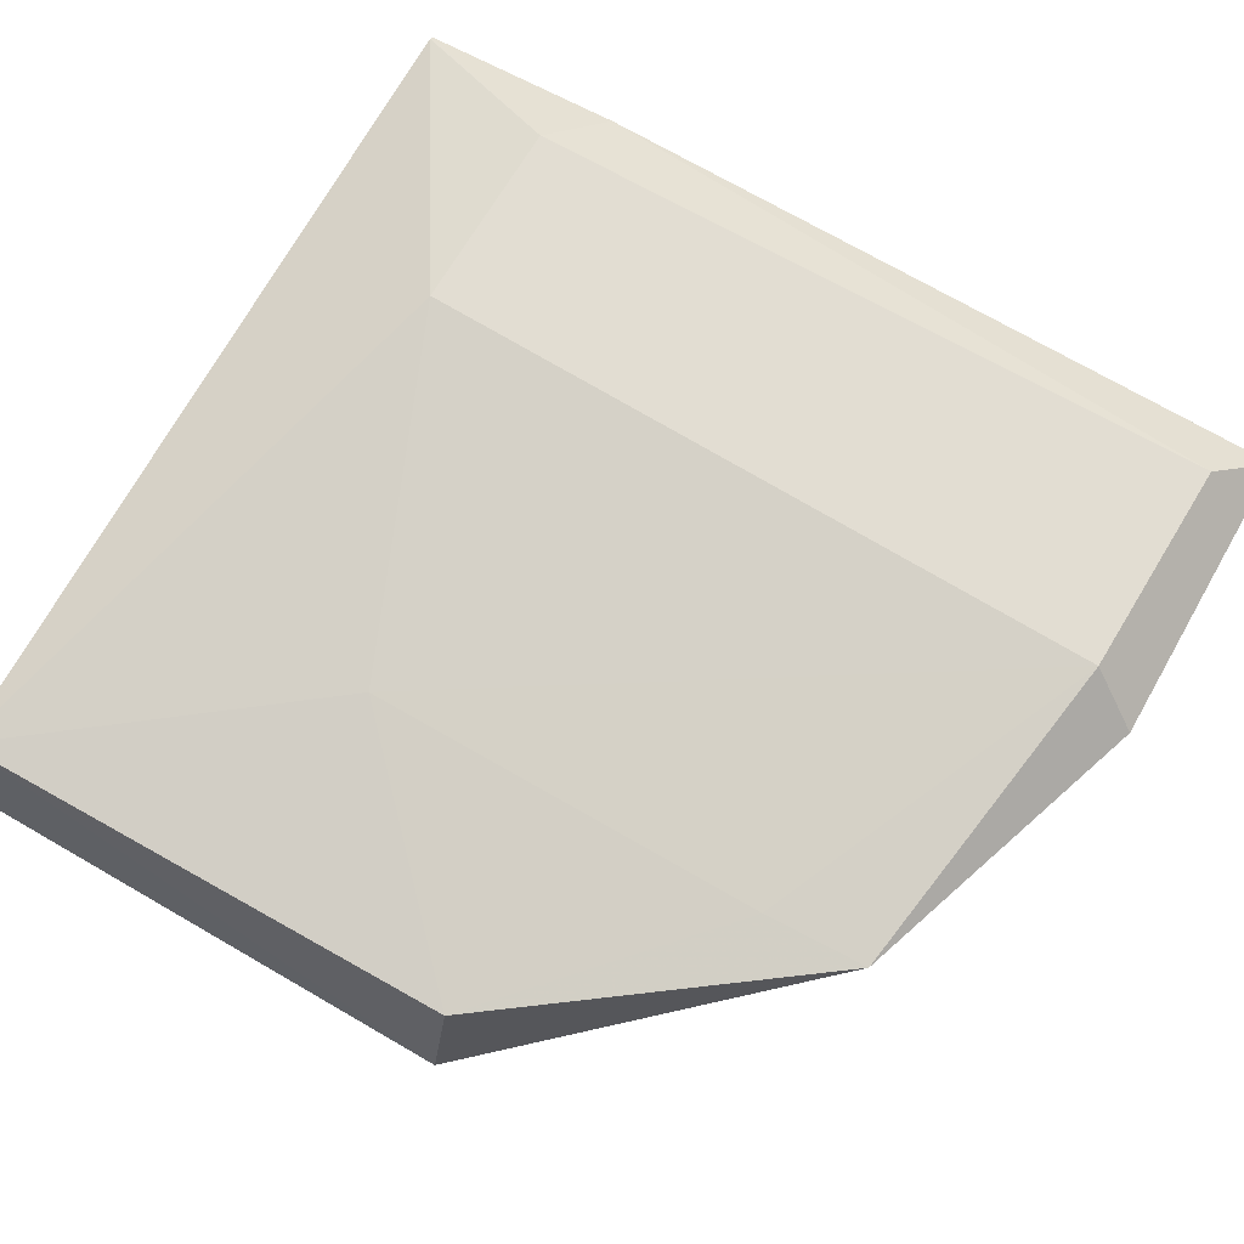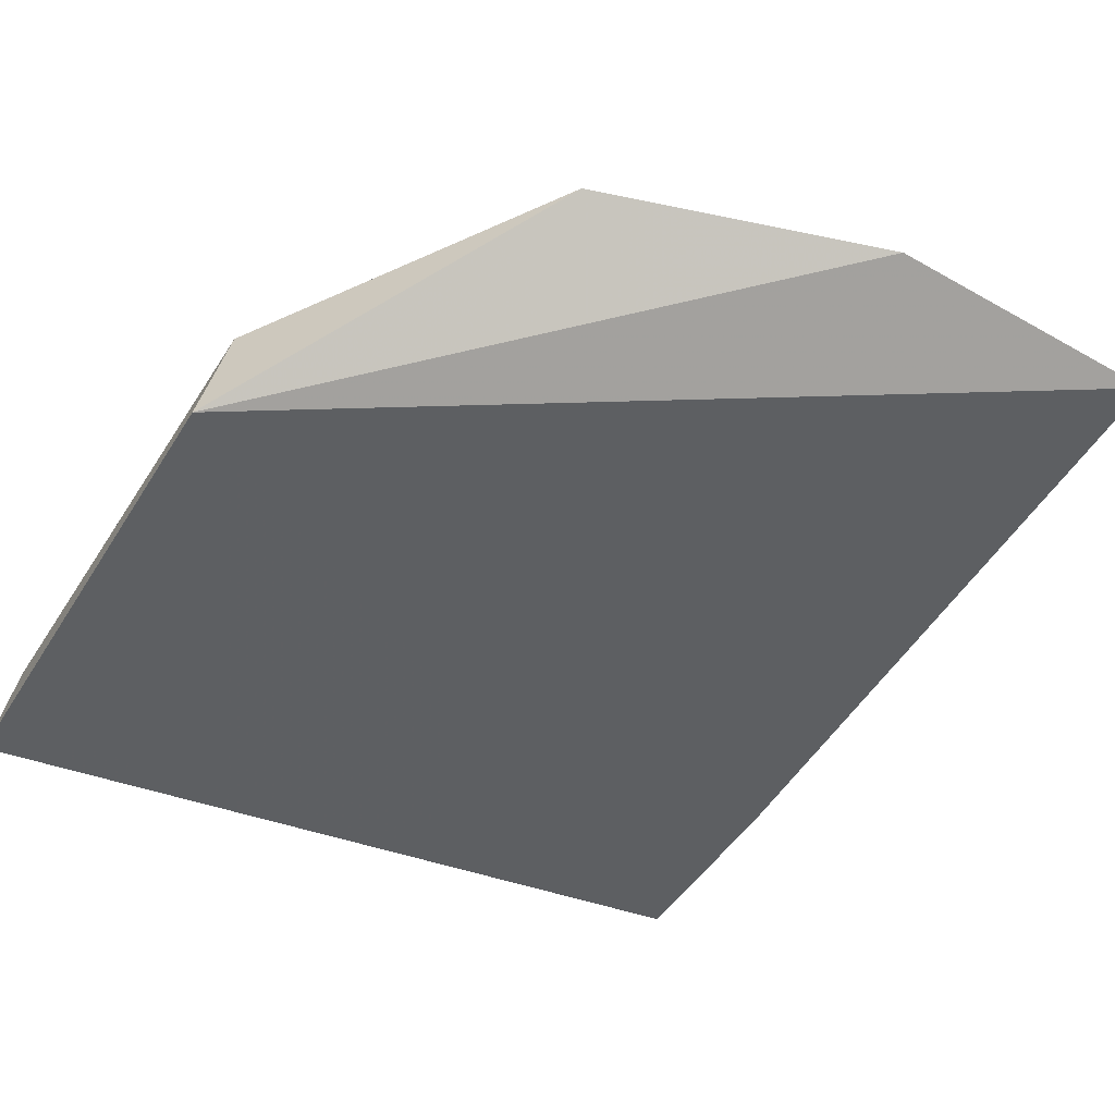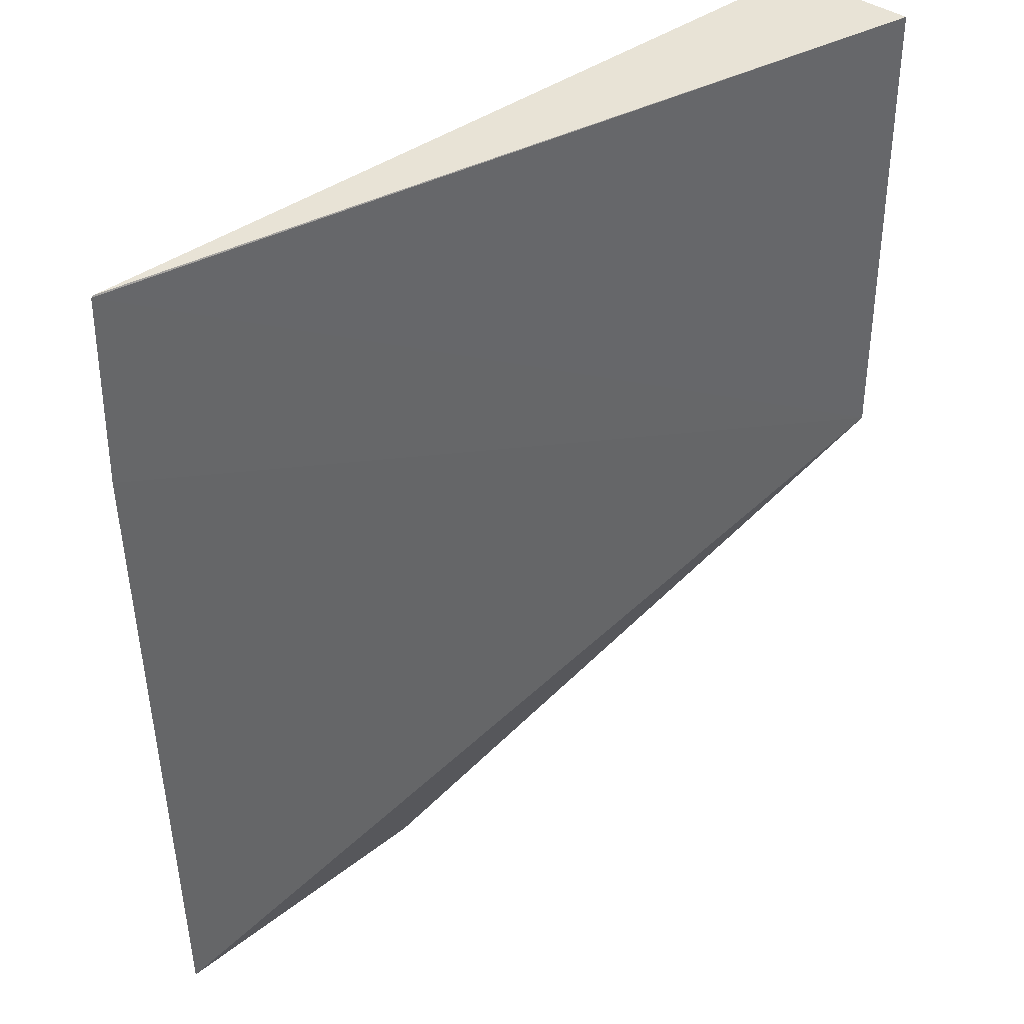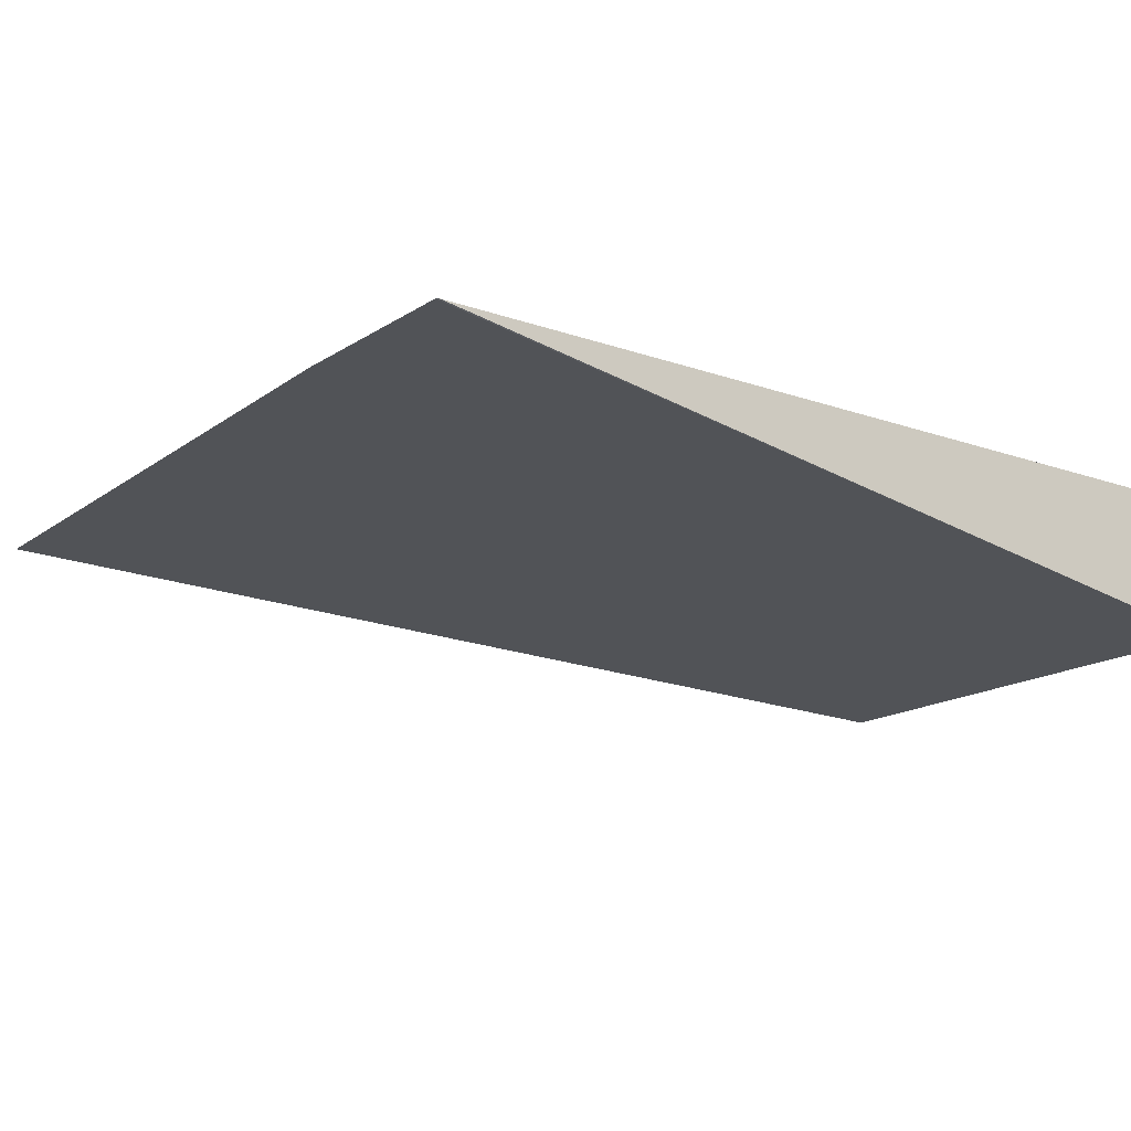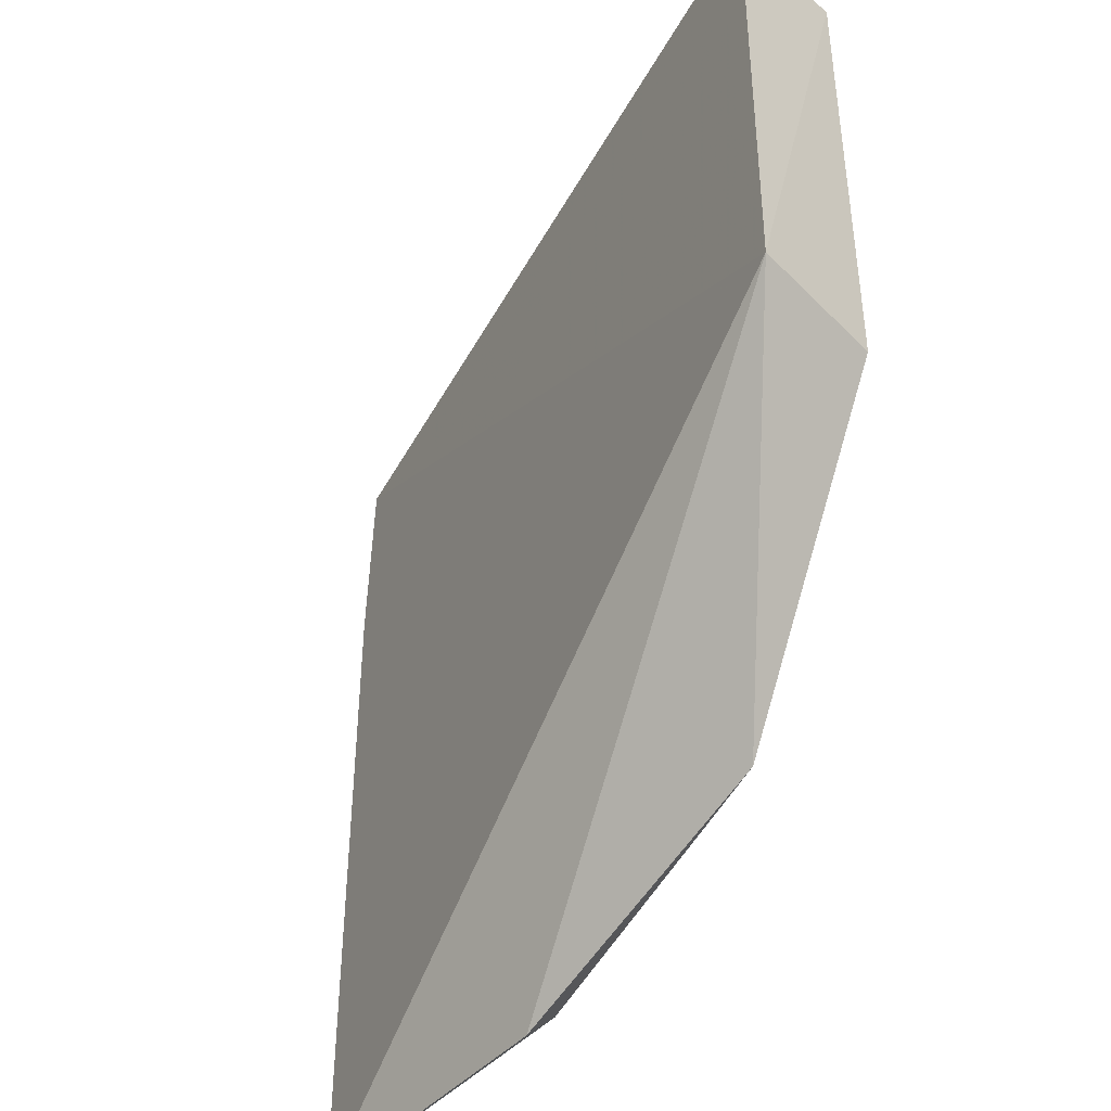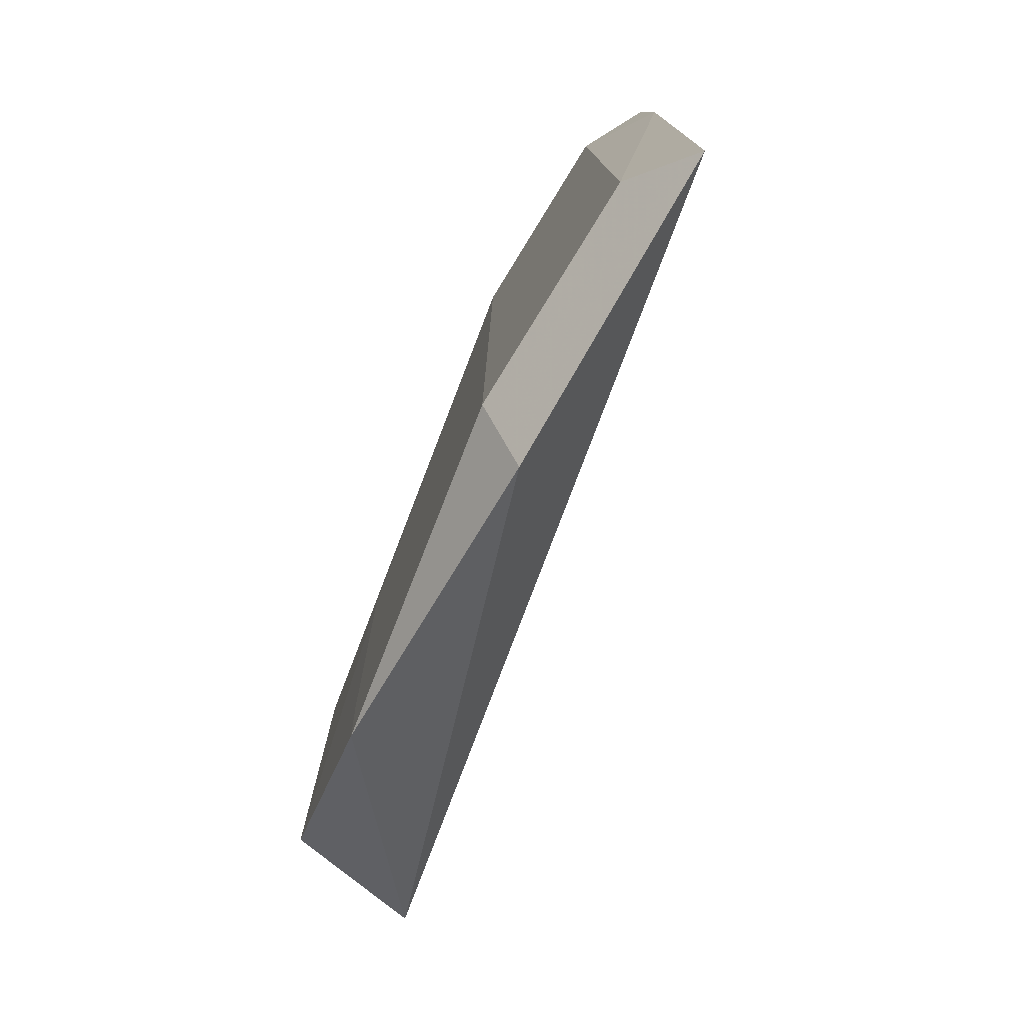
<metadata>
{"format":"obj","ext":"obj","renderer":"f3d","projection":"perspective","resolution":1024,"background":"white","views":[{"elev":70.0,"azim":-60.3,"up":"+Z"},{"elev":-52.0,"azim":-31.4,"up":"+Z"},{"elev":41.8,"azim":137.0,"up":"+Y"},{"elev":-14.1,"azim":146.7,"up":"+Z"},{"elev":-44.4,"azim":-128.2,"up":"+Y"},{"elev":-78.8,"azim":60.3,"up":"+Y"}]}
</metadata>
<code>
v -0.05778 -0.01907 0.01466
v -0.05786 -0.04036 0.01453
v -0.07755 -0.03072 0.01054
v -0.0775 -0.019 0.0107
v -0.07699 -0.03087 0.01376
v -0.05764 -0.02374 0.01464
v -0.07707 -0.019 0.01375
v -0.07202 -0.03794 0.01457
v -0.05785 -0.01903 0.01466
v -0.06491 -0.04035 0.01457
v -0.07205 -0.02612 0.0147
v -0.06396 -0.02283 0.01586
v -0.0721 -0.03553 0.0146
v -0.0593 -0.02285 0.0157
v -0.06437 -0.03913 0.01572
v -0.0592 -0.03928 0.01556
f 1 3 4
f 6 2 3
f 6 3 1
f 7 4 3
f 7 3 5
f 8 5 3
f 9 1 4
f 9 4 7
f 10 8 3
f 10 3 2
f 11 7 5
f 12 9 7
f 12 7 11
f 13 11 5
f 13 5 8
f 14 6 1
f 14 1 9
f 14 9 12
f 15 10 2
f 15 8 10
f 15 13 8
f 15 12 11
f 15 11 13
f 16 2 6
f 16 6 14
f 16 15 2
f 16 14 12
f 16 12 15

</code>
